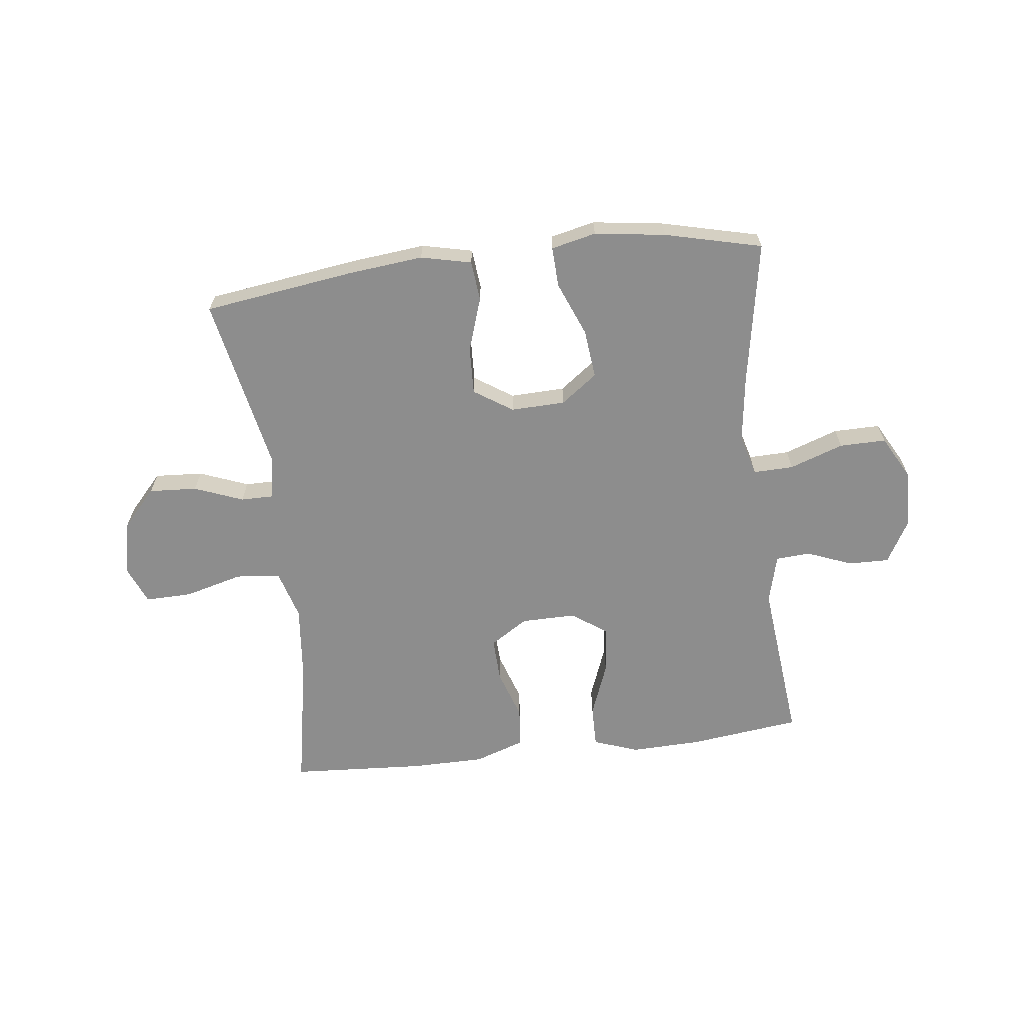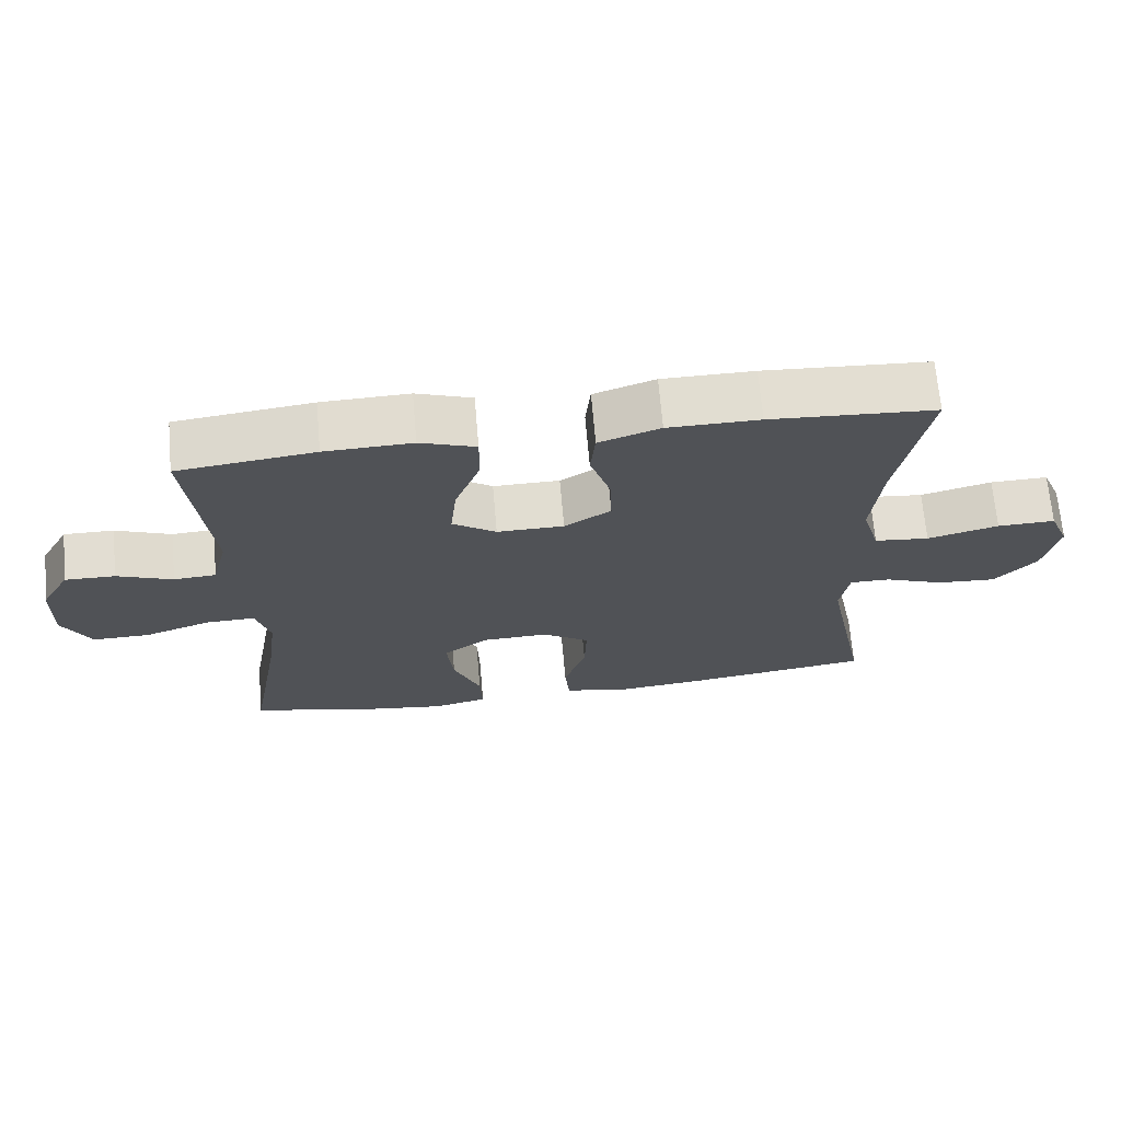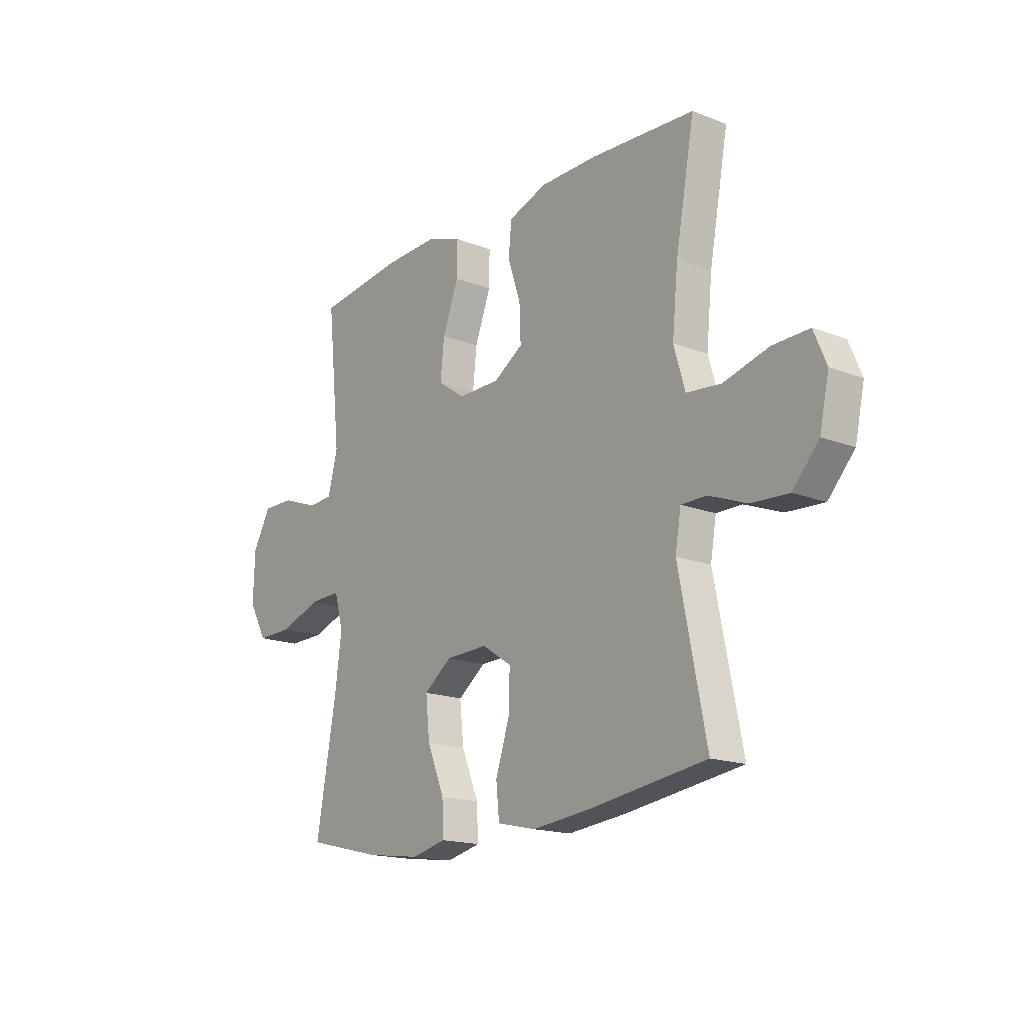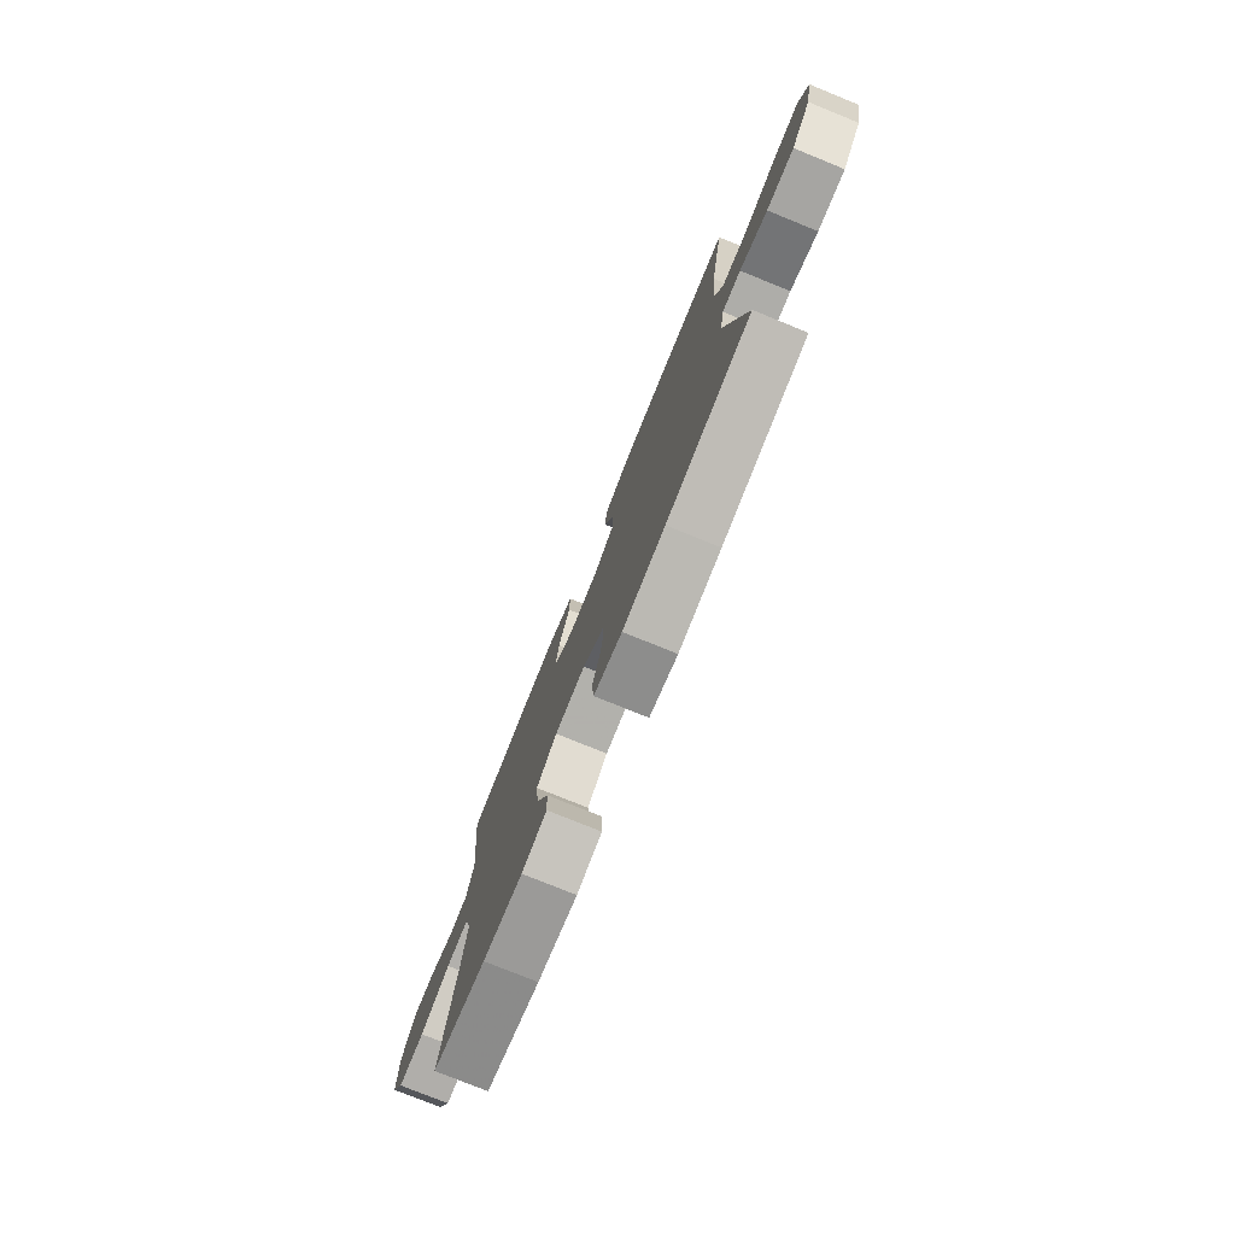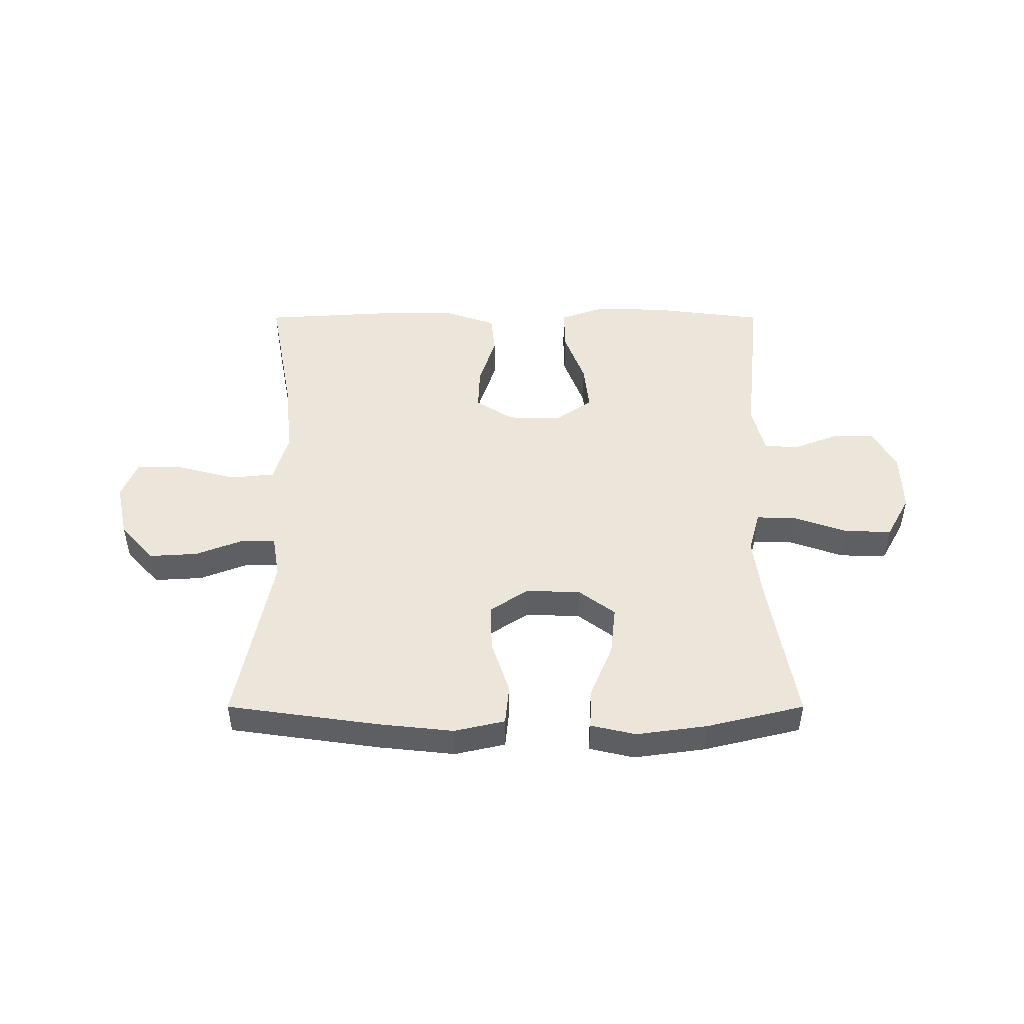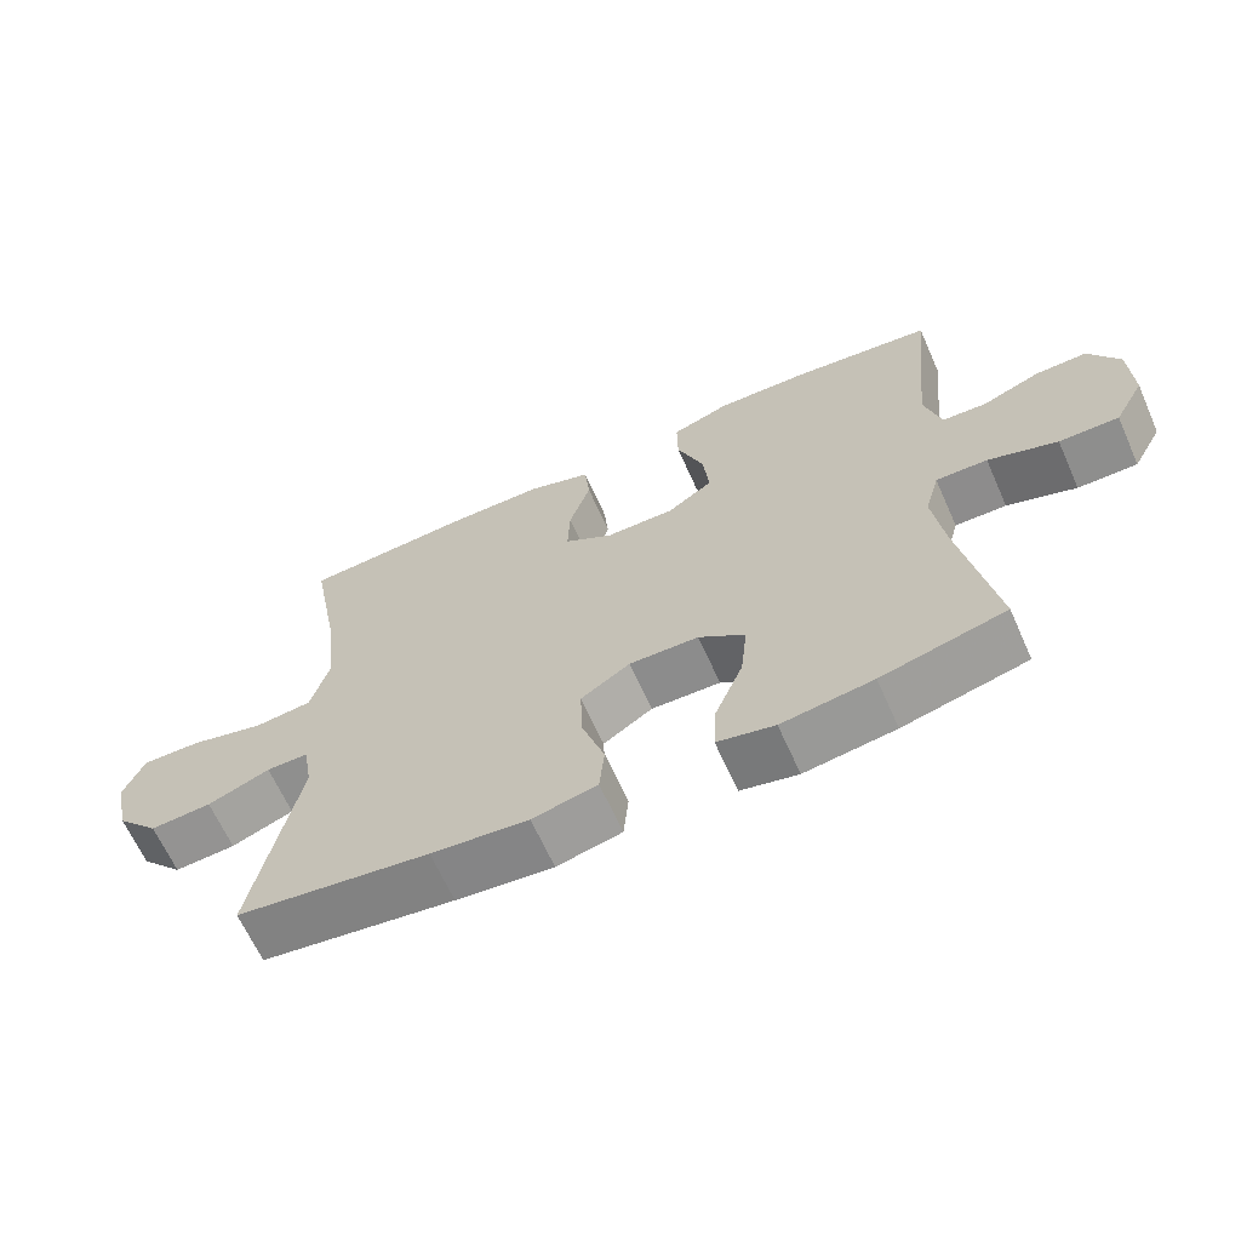
<metadata>
{"format":"obj","ext":"obj","renderer":"f3d","projection":"perspective","resolution":1024,"background":"white","views":[{"elev":-64.6,"azim":-173.2,"up":"+Y"},{"elev":68.6,"azim":-5.0,"up":"+Z"},{"elev":-17.0,"azim":52.1,"up":"+Z"},{"elev":-77.1,"azim":67.9,"up":"+Z"},{"elev":48.2,"azim":180.0,"up":"+Y"},{"elev":-65.2,"azim":-155.9,"up":"+Z"}]}
</metadata>
<code>
v -0.5 0.07 -0.5
v -0.455 0.07 -0.246
v -0.44 0.07 -0.132
v -0.46 0.07 -0.06
v -0.53 0.07 -0.062
v -0.624 0.07 -0.095
v -0.705 0.07 -0.096
v -0.746 0.07 -0.022
v -0.743 0.07 0.083
v -0.702 0.07 0.156
v -0.631 0.07 0.155
v -0.552 0.07 0.124
v -0.492 0.07 0.128
v -0.47 0.07 0.213
v -0.5 0.07 0.5
v -0.306 0.07 0.524
v -0.182 0.07 0.528
v -0.103 0.07 0.5
v -0.104 0.07 0.426
v -0.14 0.07 0.331
v -0.149 0.07 0.248
v -0.087 0.07 0.205
v 0.008 0.07 0.206
v 0.074 0.07 0.248
v 0.071 0.07 0.325
v 0.042 0.07 0.413
v 0.049 0.07 0.483
v 0.136 0.07 0.513
v 0.266 0.07 0.514
v 0.5 0.07 0.5
v 0.457 0.07 0.268
v 0.444 0.07 0.137
v 0.469 0.07 0.051
v 0.547 0.07 0.043
v 0.648 0.07 0.07
v 0.73 0.07 0.072
v 0.758 0.07 0.005
v 0.737 0.07 -0.091
v 0.678 0.07 -0.156
v 0.594 0.07 -0.151
v 0.509 0.07 -0.118
v 0.452 0.07 -0.118
v 0.439 0.07 -0.194
v 0.5 0.07 -0.5
v 0.238 0.07 -0.537
v 0.106 0.07 -0.551
v 0.018 0.07 -0.531
v 0.011 0.07 -0.461
v 0.042 0.07 -0.367
v 0.045 0.07 -0.284
v -0.022 0.07 -0.24
v -0.117 0.07 -0.243
v -0.18 0.07 -0.29
v -0.171 0.07 -0.375
v -0.132 0.07 -0.47
v -0.129 0.07 -0.54
v -0.207 0.07 -0.558
v -0.331 0.07 -0.541
v -0.5 0 -0.5
v -0.455 0 -0.246
v -0.44 0 -0.132
v -0.46 0 -0.06
v -0.53 0 -0.062
v -0.624 0 -0.095
v -0.705 0 -0.096
v -0.746 0 -0.022
v -0.743 0 0.083
v -0.702 0 0.156
v -0.631 0 0.155
v -0.552 0 0.124
v -0.492 0 0.128
v -0.47 0 0.213
v -0.5 0 0.5
v -0.306 0 0.524
v -0.182 0 0.528
v -0.103 0 0.5
v -0.104 0 0.426
v -0.14 0 0.331
v -0.149 0 0.248
v -0.087 0 0.205
v 0.008 0 0.206
v 0.074 0 0.248
v 0.071 0 0.325
v 0.042 0 0.413
v 0.049 0 0.483
v 0.136 0 0.513
v 0.266 0 0.514
v 0.5 0 0.5
v 0.457 0 0.268
v 0.444 0 0.137
v 0.469 0 0.051
v 0.547 0 0.043
v 0.648 0 0.07
v 0.73 0 0.072
v 0.758 0 0.005
v 0.737 0 -0.091
v 0.678 0 -0.156
v 0.594 0 -0.151
v 0.509 0 -0.118
v 0.452 0 -0.118
v 0.439 0 -0.194
v 0.5 0 -0.5
v 0.238 0 -0.537
v 0.106 0 -0.551
v 0.018 0 -0.531
v 0.011 0 -0.461
v 0.042 0 -0.367
v 0.045 0 -0.284
v -0.022 0 -0.24
v -0.117 0 -0.243
v -0.18 0 -0.29
v -0.171 0 -0.375
v -0.132 0 -0.47
v -0.129 0 -0.54
v -0.207 0 -0.558
v -0.331 0 -0.541
f 57 58 1 2
f 54 55 56 57
f 53 54 57 2
f 52 53 2 3
f 51 52 3 4
f 46 47 48 49
f 46 49 50
f 43 44 45 46
f 42 43 46 50
f 38 39 40 41
f 38 41 42
f 37 38 42
f 34 35 36 37
f 33 34 37 42
f 32 33 42 50
f 28 29 30 31
f 25 26 27 28
f 24 25 28 31
f 23 24 31 32
f 17 18 19 20
f 17 20 21
f 14 15 16 17
f 13 14 17 21
f 9 10 11 12
f 9 12 13
f 8 9 13
f 5 6 7 8
f 4 5 8 13
f 51 4 13 21
f 22 23 32 50
f 21 22 50 51
f 60 59 116 115
f 115 114 113 112
f 60 115 112 111
f 61 60 111 110
f 62 61 110 109
f 107 106 105 104
f 108 107 104
f 104 103 102 101
f 108 104 101 100
f 99 98 97 96
f 100 99 96
f 100 96 95
f 95 94 93 92
f 100 95 92 91
f 108 100 91 90
f 89 88 87 86
f 86 85 84 83
f 89 86 83 82
f 90 89 82 81
f 78 77 76 75
f 79 78 75
f 75 74 73 72
f 79 75 72 71
f 70 69 68 67
f 71 70 67
f 71 67 66
f 66 65 64 63
f 71 66 63 62
f 79 71 62 109
f 108 90 81 80
f 109 108 80 79
f 1 59 60 2
f 2 60 61 3
f 3 61 62 4
f 4 62 63 5
f 5 63 64 6
f 6 64 65 7
f 7 65 66 8
f 8 66 67 9
f 9 67 68 10
f 10 68 69 11
f 11 69 70 12
f 12 70 71 13
f 13 71 72 14
f 14 72 73 15
f 15 73 74 16
f 16 74 75 17
f 17 75 76 18
f 18 76 77 19
f 19 77 78 20
f 20 78 79 21
f 21 79 80 22
f 22 80 81 23
f 23 81 82 24
f 24 82 83 25
f 25 83 84 26
f 26 84 85 27
f 27 85 86 28
f 28 86 87 29
f 29 87 88 30
f 30 88 89 31
f 31 89 90 32
f 32 90 91 33
f 33 91 92 34
f 34 92 93 35
f 35 93 94 36
f 36 94 95 37
f 37 95 96 38
f 38 96 97 39
f 39 97 98 40
f 40 98 99 41
f 41 99 100 42
f 42 100 101 43
f 43 101 102 44
f 44 102 103 45
f 45 103 104 46
f 46 104 105 47
f 47 105 106 48
f 48 106 107 49
f 49 107 108 50
f 50 108 109 51
f 51 109 110 52
f 52 110 111 53
f 53 111 112 54
f 54 112 113 55
f 55 113 114 56
f 56 114 115 57
f 57 115 116 58
f 58 116 59 1

</code>
